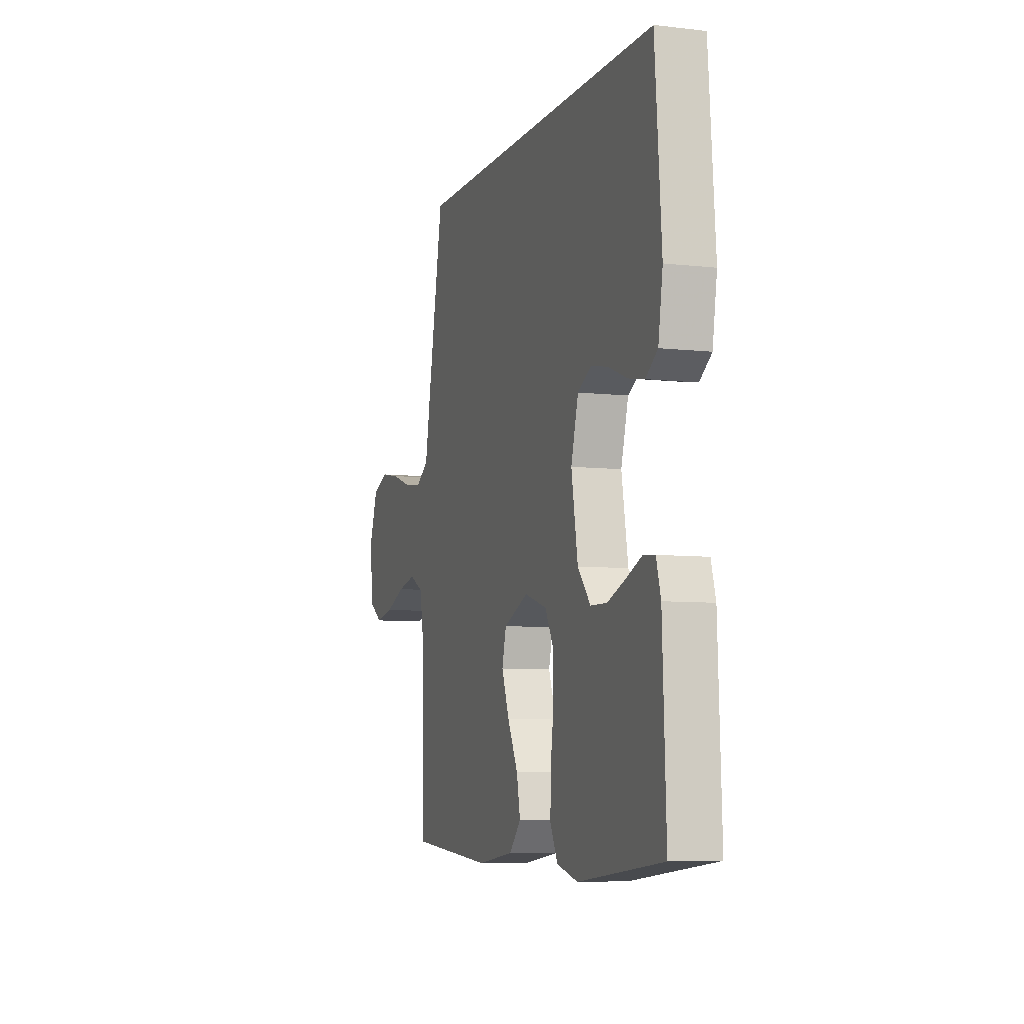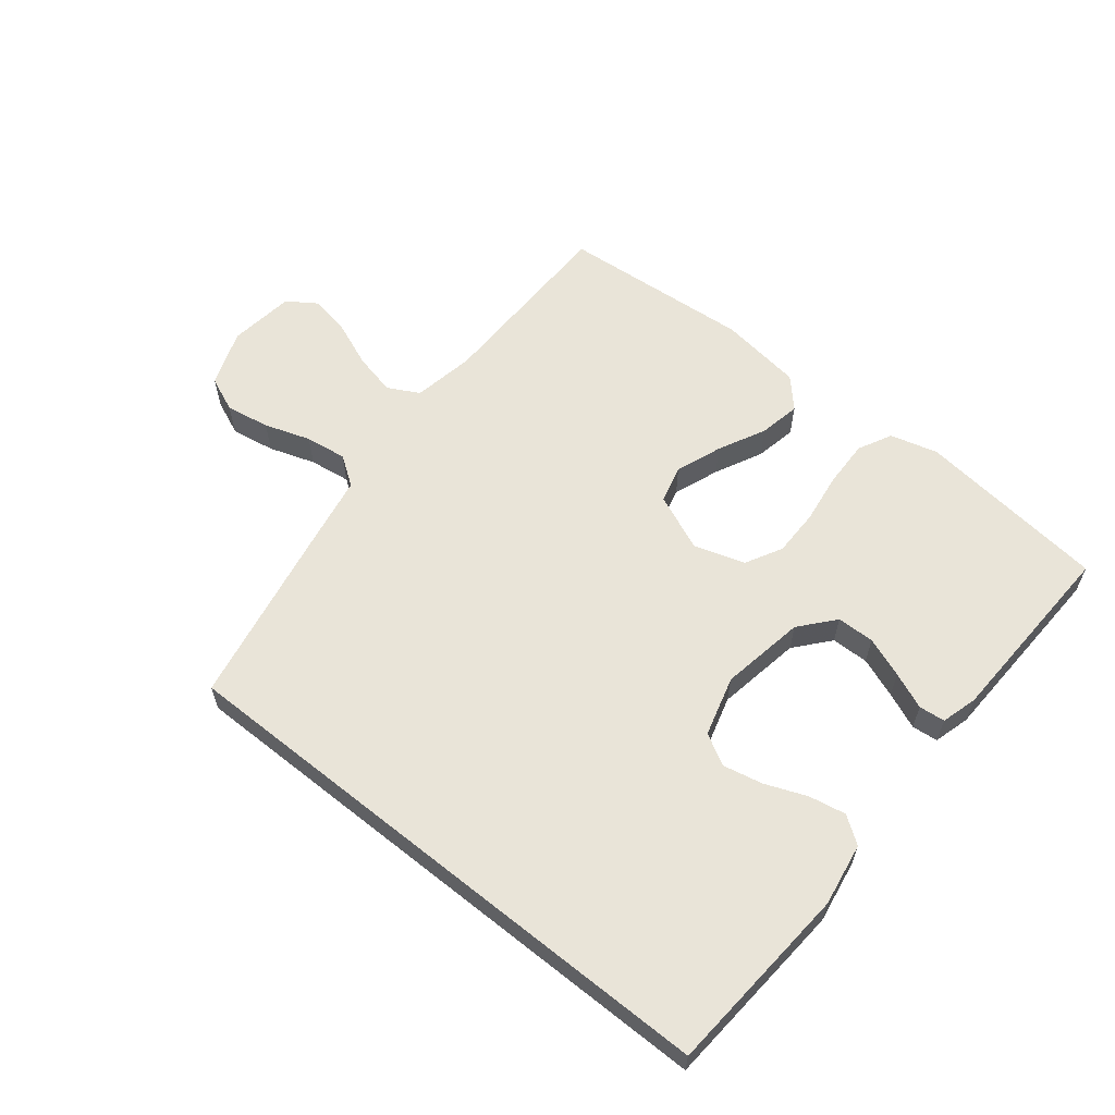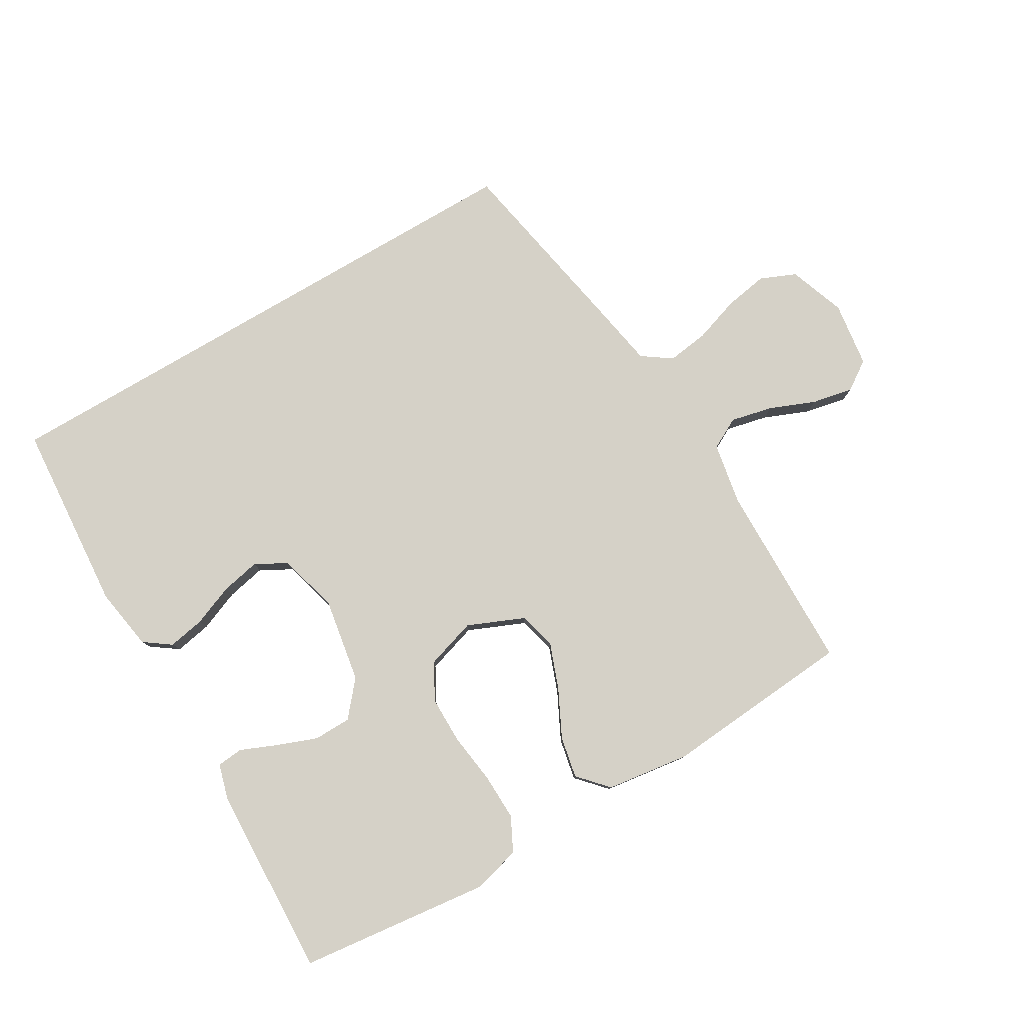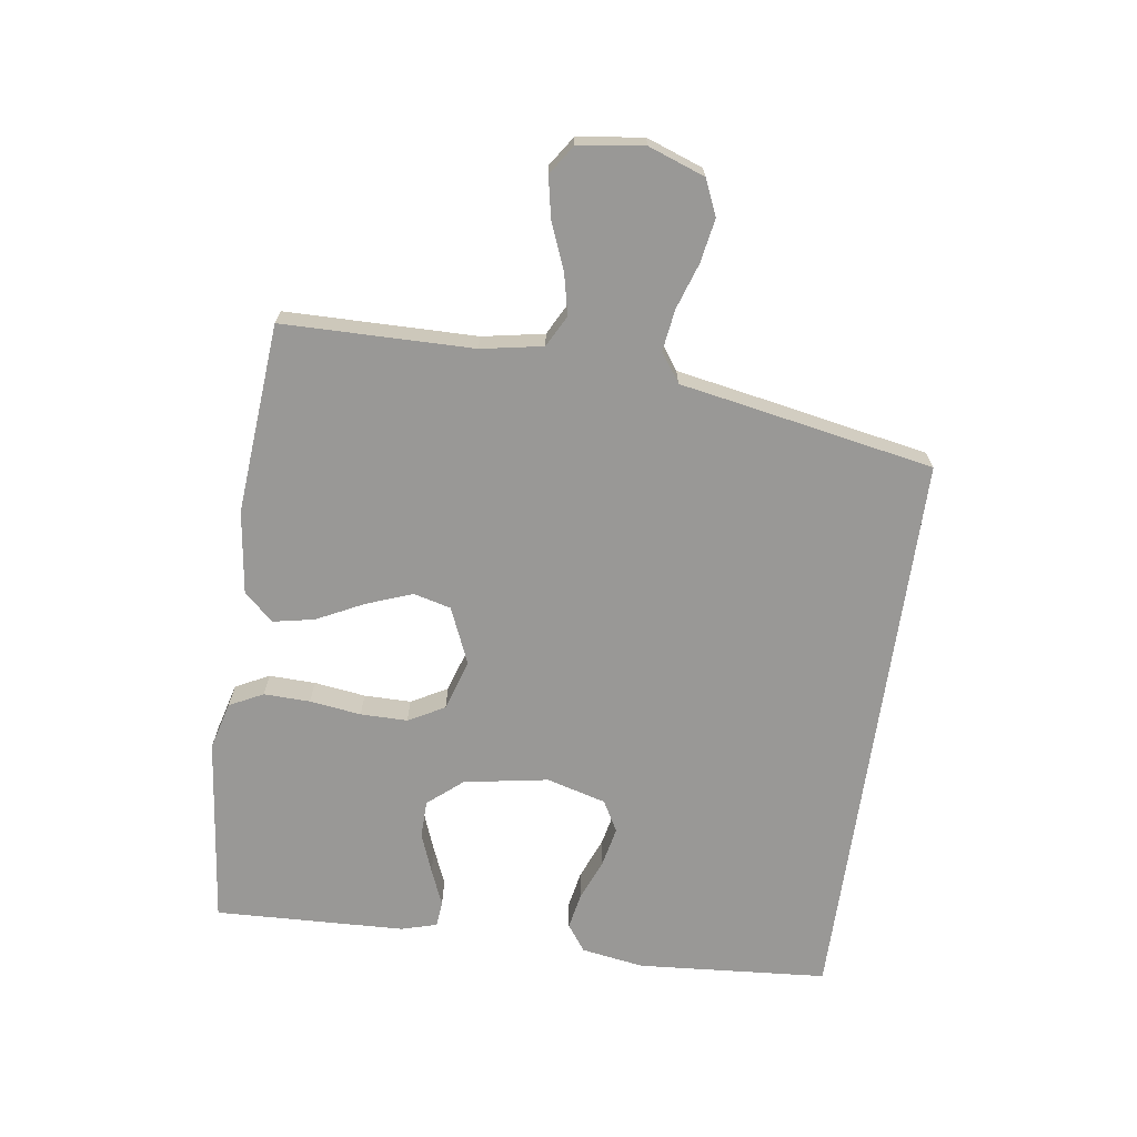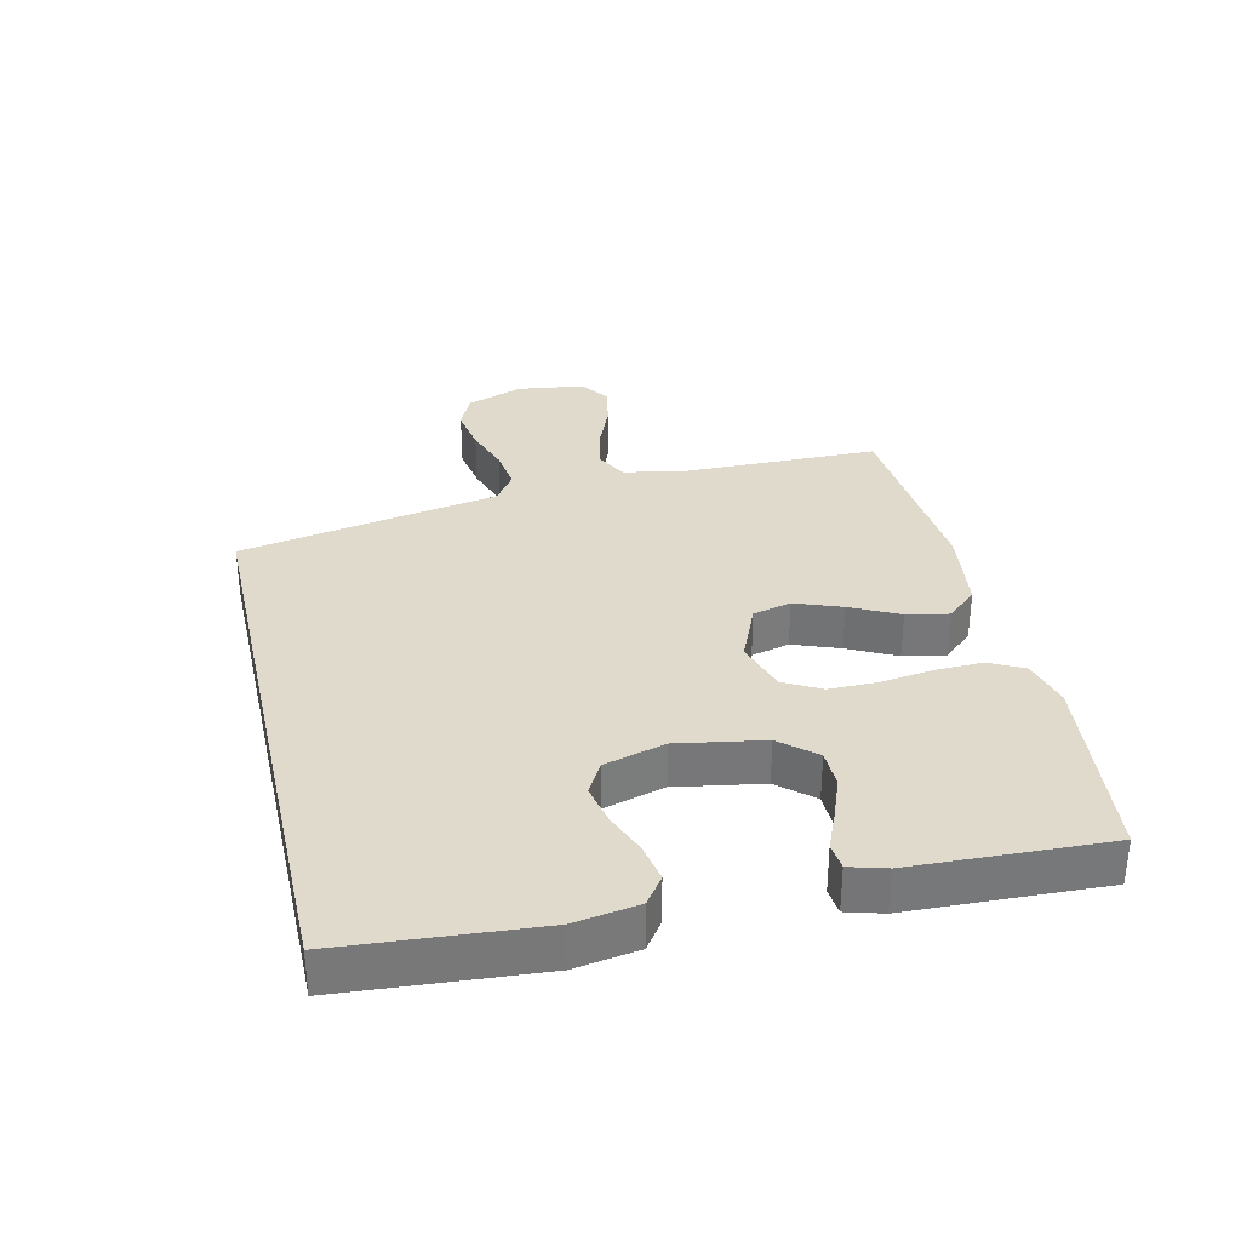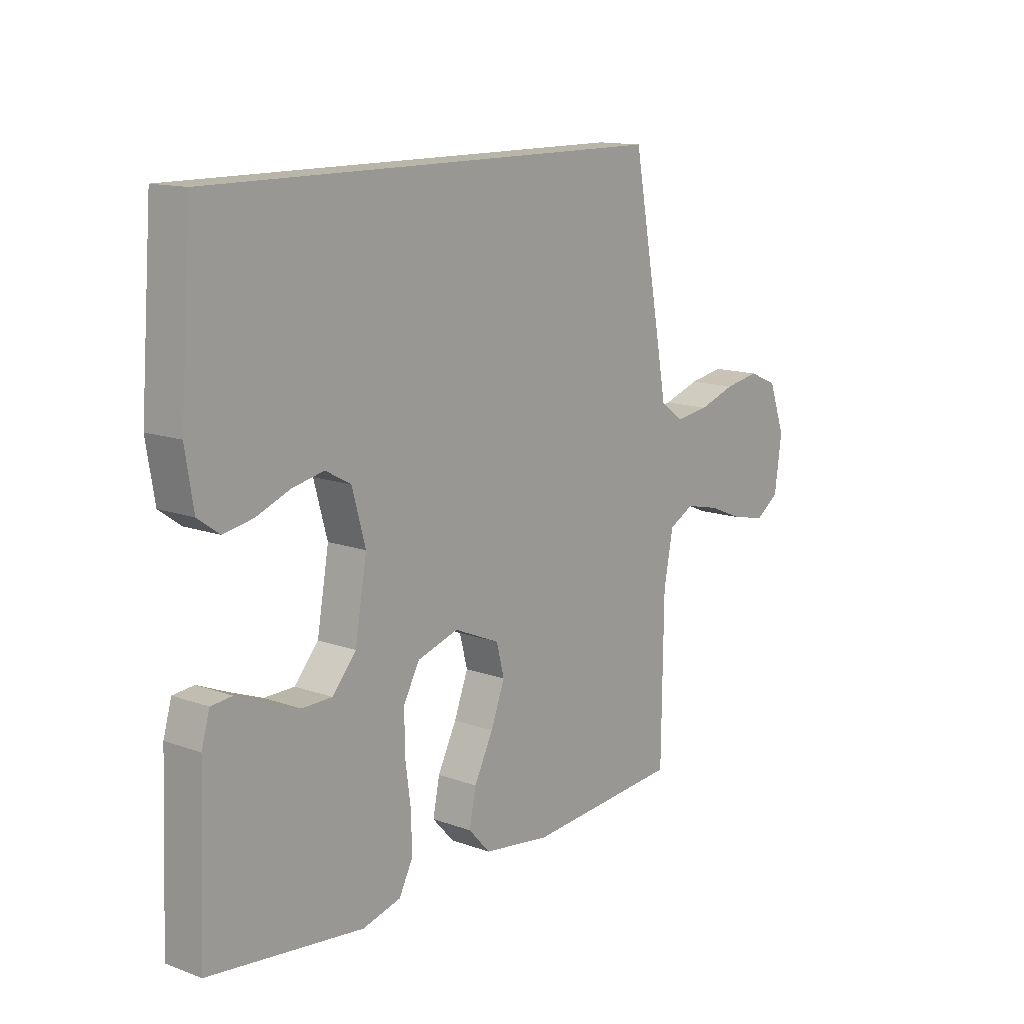
<metadata>
{"format":"obj","ext":"obj","renderer":"f3d","projection":"perspective","resolution":1024,"background":"white","views":[{"elev":-7.0,"azim":71.5,"up":"+Z"},{"elev":60.3,"azim":38.7,"up":"+Y"},{"elev":79.7,"azim":149.5,"up":"+Y"},{"elev":-68.6,"azim":-98.2,"up":"+Y"},{"elev":33.0,"azim":77.1,"up":"+Y"},{"elev":13.4,"azim":129.3,"up":"+Z"}]}
</metadata>
<code>
v 0.478 0.07 0.5
v 0.501 0.07 0.2
v 0.485 0.07 0.101
v 0.443 0.07 0.071
v 0.385 0.07 0.082
v 0.32 0.07 0.108
v 0.258 0.07 0.121
v 0.209 0.07 0.094
v 0.183 0.07 0
v 0.206 0.07 -0.133
v 0.252 0.07 -0.187
v 0.311 0.07 -0.188
v 0.374 0.07 -0.164
v 0.431 0.07 -0.14
v 0.472 0.07 -0.144
v 0.488 0.07 -0.2
v 0.5 0.07 -0.5
v 0.2 0.07 -0.535
v 0.125 0.07 -0.515
v 0.098 0.07 -0.462
v 0.1 0.07 -0.389
v 0.111 0.07 -0.308
v 0.111 0.07 -0.234
v 0.08 0.07 -0.177
v 0 0.07 -0.152
v -0.089 0.07 -0.19
v -0.104 0.07 -0.249
v -0.077 0.07 -0.321
v -0.04 0.07 -0.395
v -0.027 0.07 -0.46
v -0.069 0.07 -0.506
v -0.2 0.07 -0.524
v -0.5 0.07 -0.5
v -0.504 0.07 -0.2
v -0.522 0.07 -0.103
v -0.571 0.07 -0.077
v -0.637 0.07 -0.092
v -0.708 0.07 -0.121
v -0.773 0.07 -0.134
v -0.819 0.07 -0.103
v -0.833 0.07 0
v -0.801 0.07 0.089
v -0.745 0.07 0.113
v -0.676 0.07 0.101
v -0.604 0.07 0.077
v -0.539 0.07 0.068
v -0.493 0.07 0.1
v -0.475 0.07 0.2
v -0.419 0.07 0.5
v 0.478 0 0.5
v 0.501 0 0.2
v 0.485 0 0.101
v 0.443 0 0.071
v 0.385 0 0.082
v 0.32 0 0.108
v 0.258 0 0.121
v 0.209 0 0.094
v 0.183 0 0
v 0.206 0 -0.133
v 0.252 0 -0.187
v 0.311 0 -0.188
v 0.374 0 -0.164
v 0.431 0 -0.14
v 0.472 0 -0.144
v 0.488 0 -0.2
v 0.5 0 -0.5
v 0.2 0 -0.535
v 0.125 0 -0.515
v 0.098 0 -0.462
v 0.1 0 -0.389
v 0.111 0 -0.308
v 0.111 0 -0.234
v 0.08 0 -0.177
v 0 0 -0.152
v -0.089 0 -0.19
v -0.104 0 -0.249
v -0.077 0 -0.321
v -0.04 0 -0.395
v -0.027 0 -0.46
v -0.069 0 -0.506
v -0.2 0 -0.524
v -0.5 0 -0.5
v -0.504 0 -0.2
v -0.522 0 -0.103
v -0.571 0 -0.077
v -0.637 0 -0.092
v -0.708 0 -0.121
v -0.773 0 -0.134
v -0.819 0 -0.103
v -0.833 0 0
v -0.801 0 0.089
v -0.745 0 0.113
v -0.676 0 0.101
v -0.604 0 0.077
v -0.539 0 0.068
v -0.493 0 0.1
v -0.475 0 0.2
v -0.419 0 0.5
f 47 48 49 1
f 46 47 1 2
f 42 43 44 45
f 42 45 46
f 41 42 46
f 37 38 39 40
f 36 37 40 41
f 31 32 33 34
f 31 34 35
f 28 29 30 31
f 27 28 31 35
f 26 27 35 36
f 19 20 21 22
f 19 22 23
f 18 19 23
f 17 18 23
f 13 14 15 16
f 12 13 16 17
f 11 12 17 23
f 3 4 5 6
f 3 6 7
f 2 3 7
f 46 2 7
f 41 46 7 8
f 25 26 36 41
f 25 41 8 9
f 24 25 9 10
f 10 11 23 24
f 50 98 97 96
f 51 50 96 95
f 94 93 92 91
f 95 94 91
f 95 91 90
f 89 88 87 86
f 90 89 86 85
f 83 82 81 80
f 84 83 80
f 80 79 78 77
f 84 80 77 76
f 85 84 76 75
f 71 70 69 68
f 72 71 68
f 72 68 67
f 72 67 66
f 65 64 63 62
f 66 65 62 61
f 72 66 61 60
f 55 54 53 52
f 56 55 52
f 56 52 51
f 56 51 95
f 57 56 95 90
f 90 85 75 74
f 58 57 90 74
f 59 58 74 73
f 73 72 60 59
f 1 50 51 2
f 2 51 52 3
f 3 52 53 4
f 4 53 54 5
f 5 54 55 6
f 6 55 56 7
f 7 56 57 8
f 8 57 58 9
f 9 58 59 10
f 10 59 60 11
f 11 60 61 12
f 12 61 62 13
f 13 62 63 14
f 14 63 64 15
f 15 64 65 16
f 16 65 66 17
f 17 66 67 18
f 18 67 68 19
f 19 68 69 20
f 20 69 70 21
f 21 70 71 22
f 22 71 72 23
f 23 72 73 24
f 24 73 74 25
f 25 74 75 26
f 26 75 76 27
f 27 76 77 28
f 28 77 78 29
f 29 78 79 30
f 30 79 80 31
f 31 80 81 32
f 32 81 82 33
f 33 82 83 34
f 34 83 84 35
f 35 84 85 36
f 36 85 86 37
f 37 86 87 38
f 38 87 88 39
f 39 88 89 40
f 40 89 90 41
f 41 90 91 42
f 42 91 92 43
f 43 92 93 44
f 44 93 94 45
f 45 94 95 46
f 46 95 96 47
f 47 96 97 48
f 48 97 98 49
f 49 98 50 1

</code>
